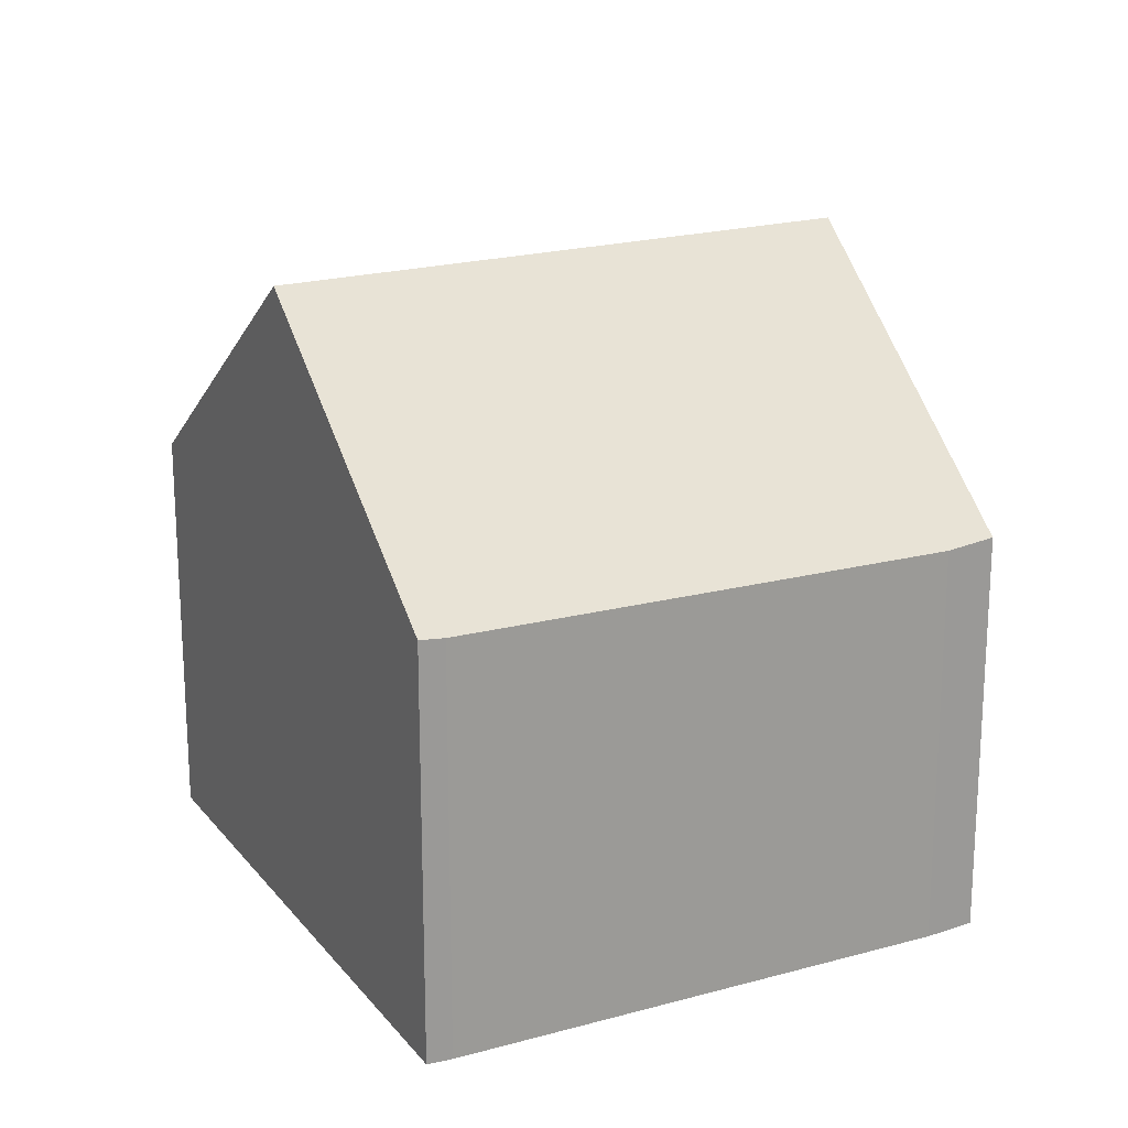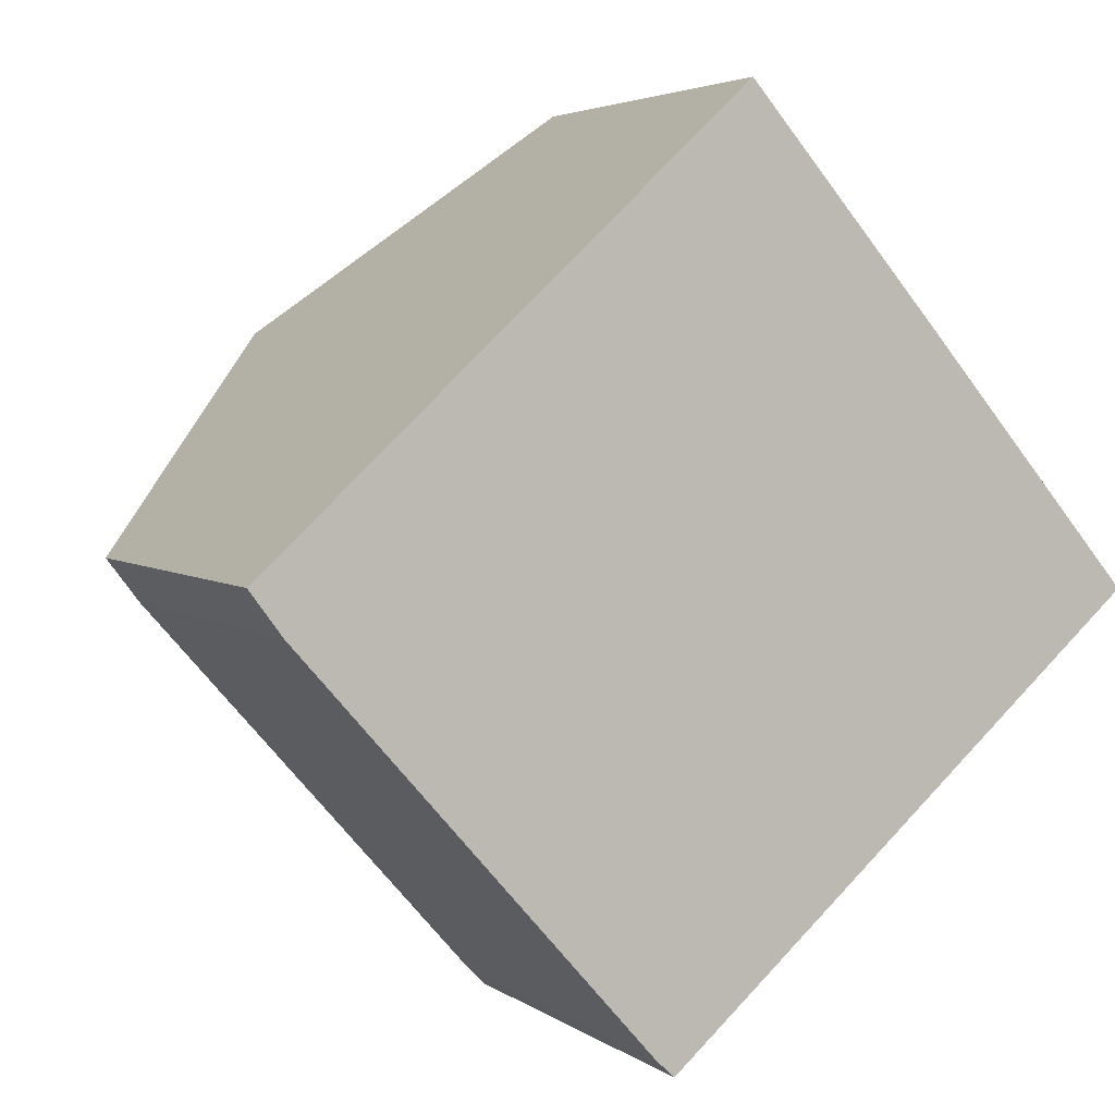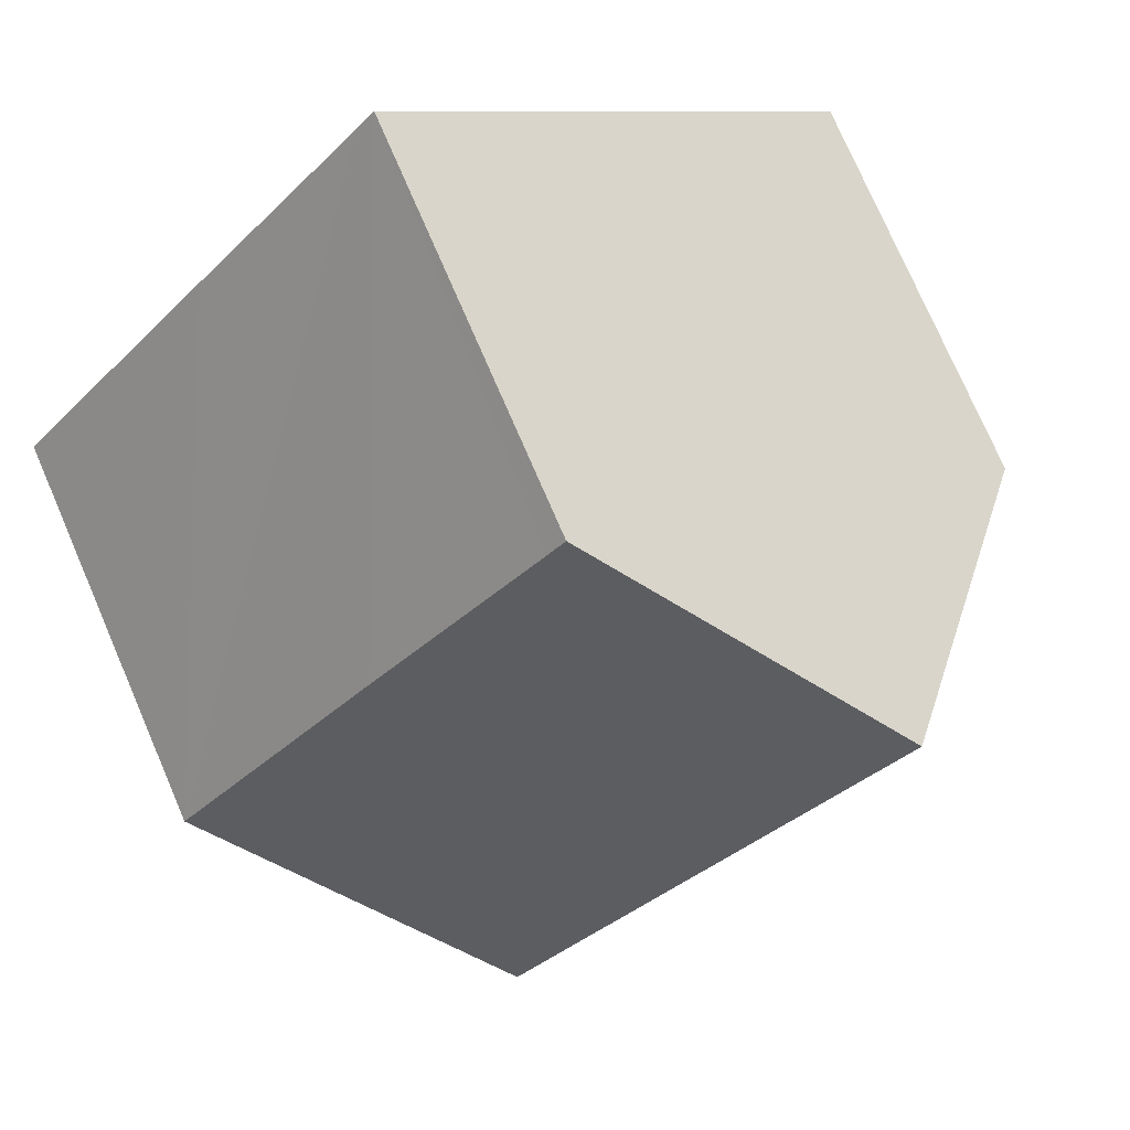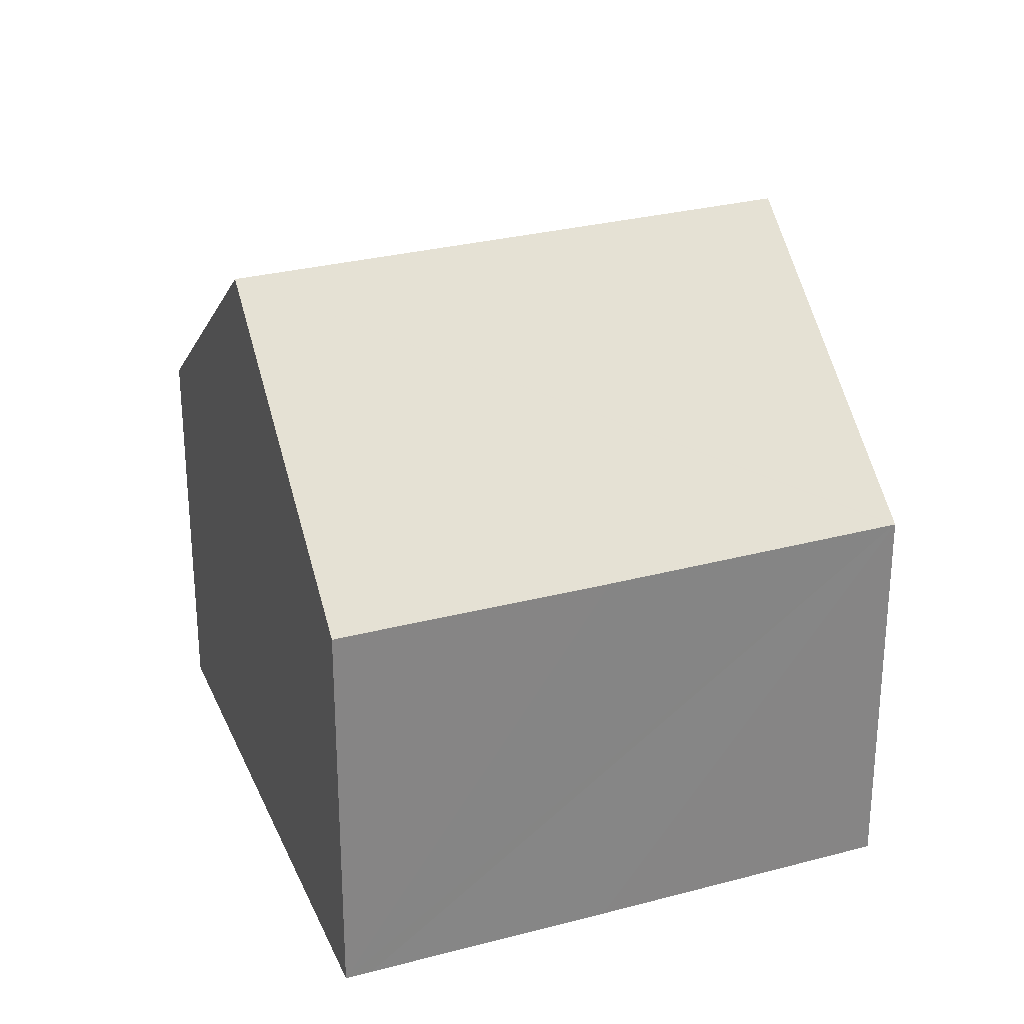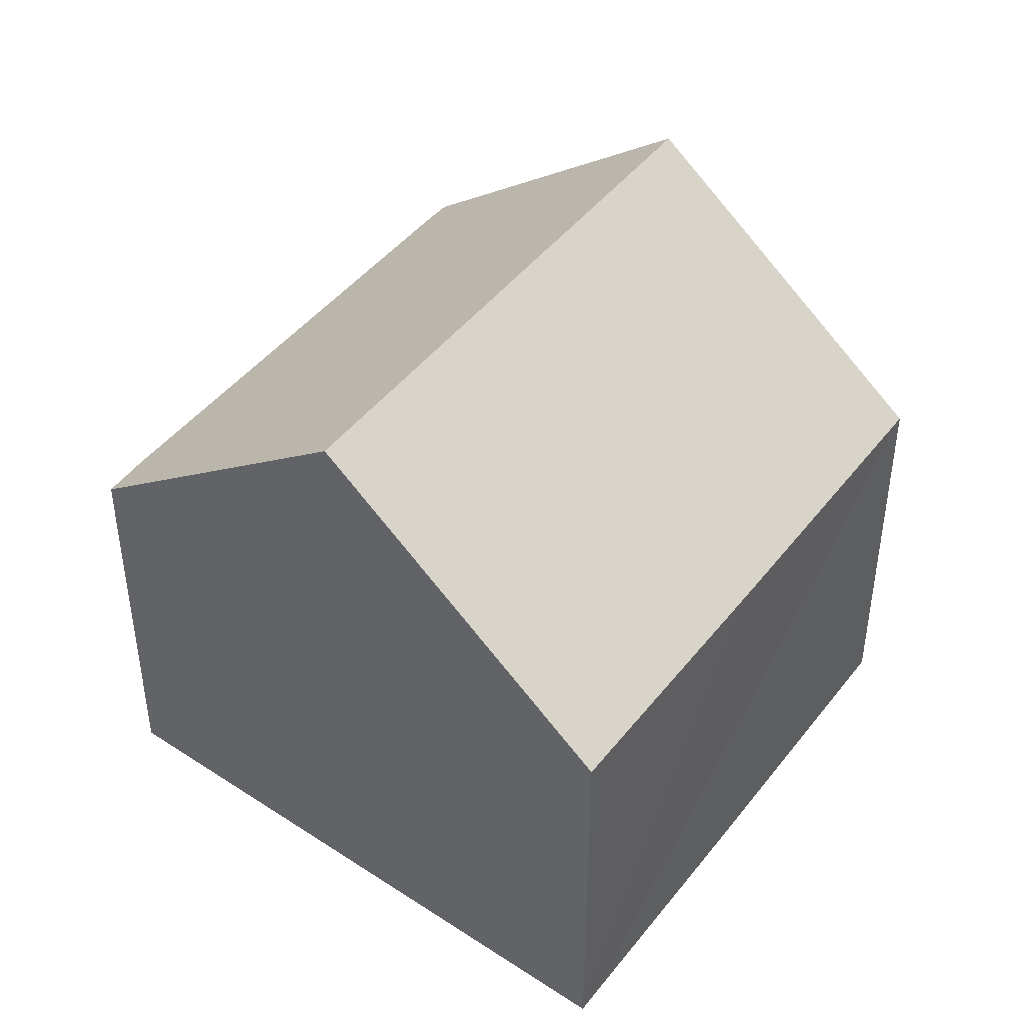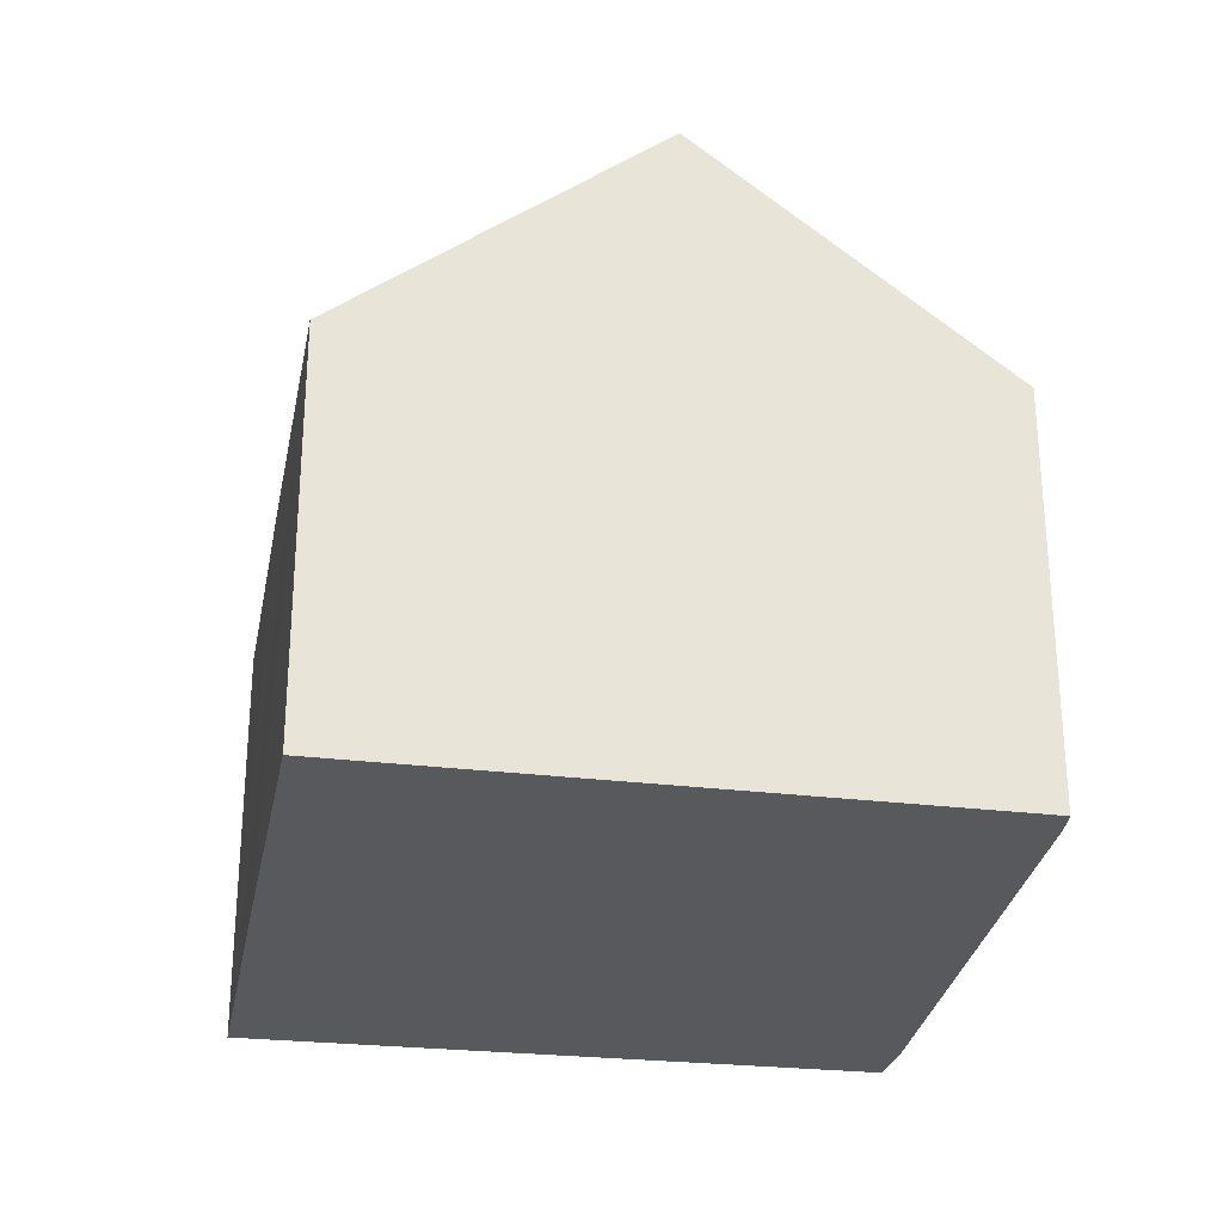
<metadata>
{"format":"obj","ext":"obj","renderer":"f3d","projection":"perspective","resolution":1024,"background":"white","views":[{"elev":20.3,"azim":-158.4,"up":"+Y"},{"elev":3.8,"azim":-25.4,"up":"+Z"},{"elev":76.0,"azim":156.6,"up":"+Z"},{"elev":28.5,"azim":27.3,"up":"+Y"},{"elev":45.3,"azim":-5.5,"up":"+Y"},{"elev":-29.4,"azim":128.6,"up":"+Y"}]}
</metadata>
<code>
v  5.985 6.569 -6.853
v  10.02 10.4 -3.834
v  6.278 6.598 -7.133
v  2.209 6.509 -2.601
v  0.508 6.482 -0.686
v  0 6.531 3.999e-16
v  3.732 10.4 3.45
v  7.76 6.52 6.579
v  7.475 6.519 6.911
v  10.5 6.51 3.432
v  13.82 6.519 -0.442
v  13.85 6.519 -0.465
v  12.87 7.504 -1.32
v  0 0 0
v  0.508 4.201e-17 -0.686
v  6.278 4.368e-16 -7.133
v  5.985 4.196e-16 -6.853
v  2.209 1.593e-16 -2.601
v  3.732 -2.113e-16 3.45
v  7.475 -4.232e-16 6.911
v  7.76 -4.028e-16 6.579
v  10.5 -2.101e-16 3.432
v  13.82 2.706e-17 -0.442
v  13.85 2.847e-17 -0.465
v  12.87 8.083e-17 -1.32
v  10.02 2.348e-16 -3.834
g defaultobject
f 1 2 3
f 2 1 4
f 2 4 5
f 2 5 6
f 2 6 7
f 8 7 9
f 7 8 10
f 7 10 11
f 7 11 12
f 7 12 13
f 7 13 2
f 5 14 6
f 14 5 15
f 16 1 3
f 1 16 17
f 17 4 1
f 4 17 5
f 5 17 18
f 5 18 15
f 14 7 6
f 7 14 9
f 9 14 19
f 9 19 20
f 20 8 9
f 8 20 10
f 10 20 11
f 11 20 21
f 11 21 22
f 11 22 12
f 12 22 23
f 12 23 24
f 24 13 12
f 13 24 2
f 2 24 3
f 3 24 25
f 3 25 26
f 3 26 16
f 26 17 16
f 17 26 18
f 18 26 25
f 18 25 15
f 15 25 14
f 14 25 24
f 14 24 19
f 19 24 23
f 19 23 22
f 19 22 21
f 19 21 20

</code>
